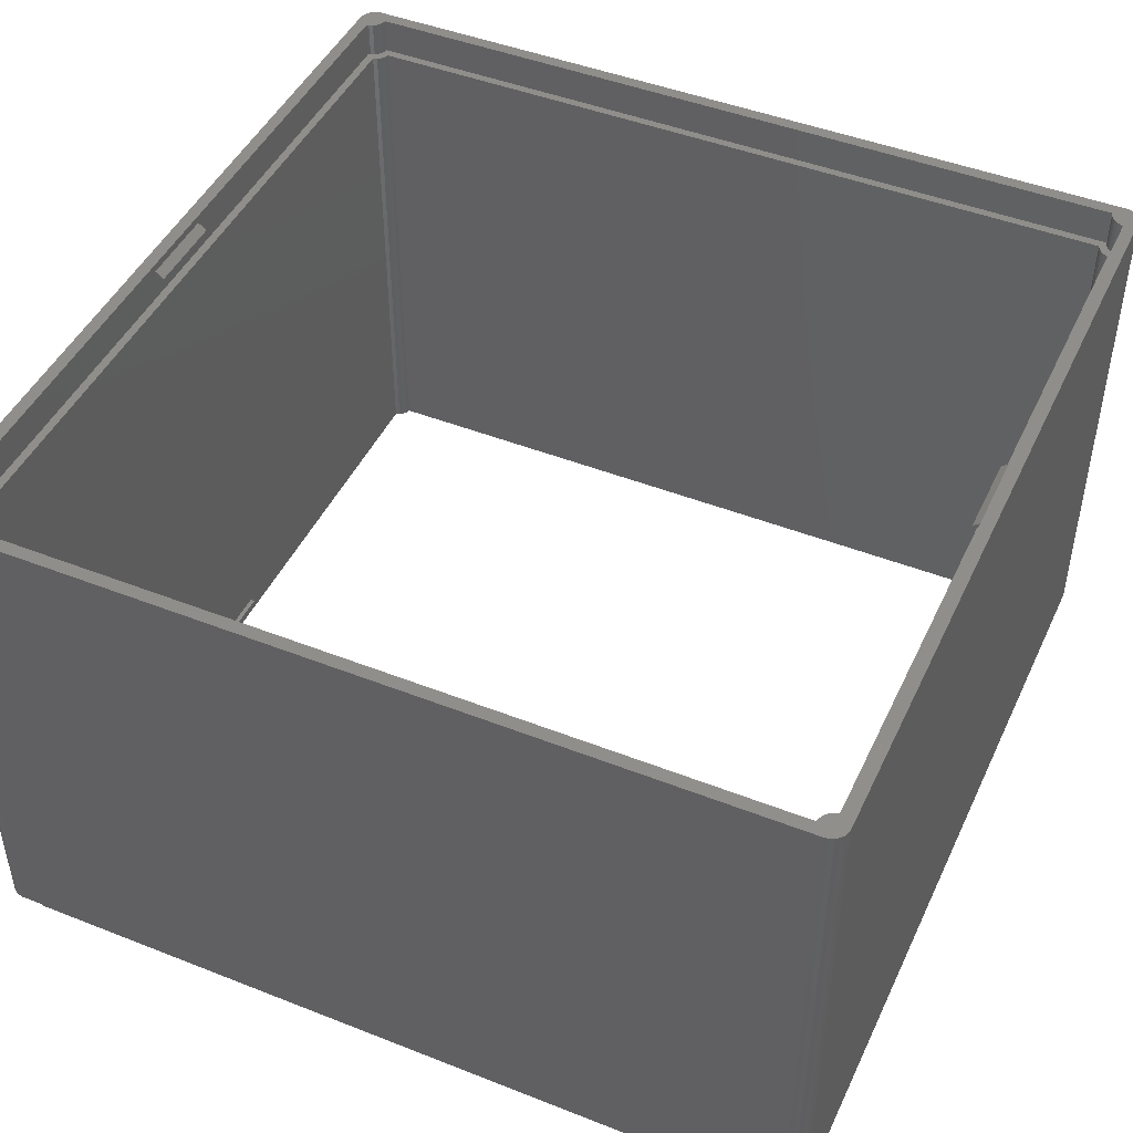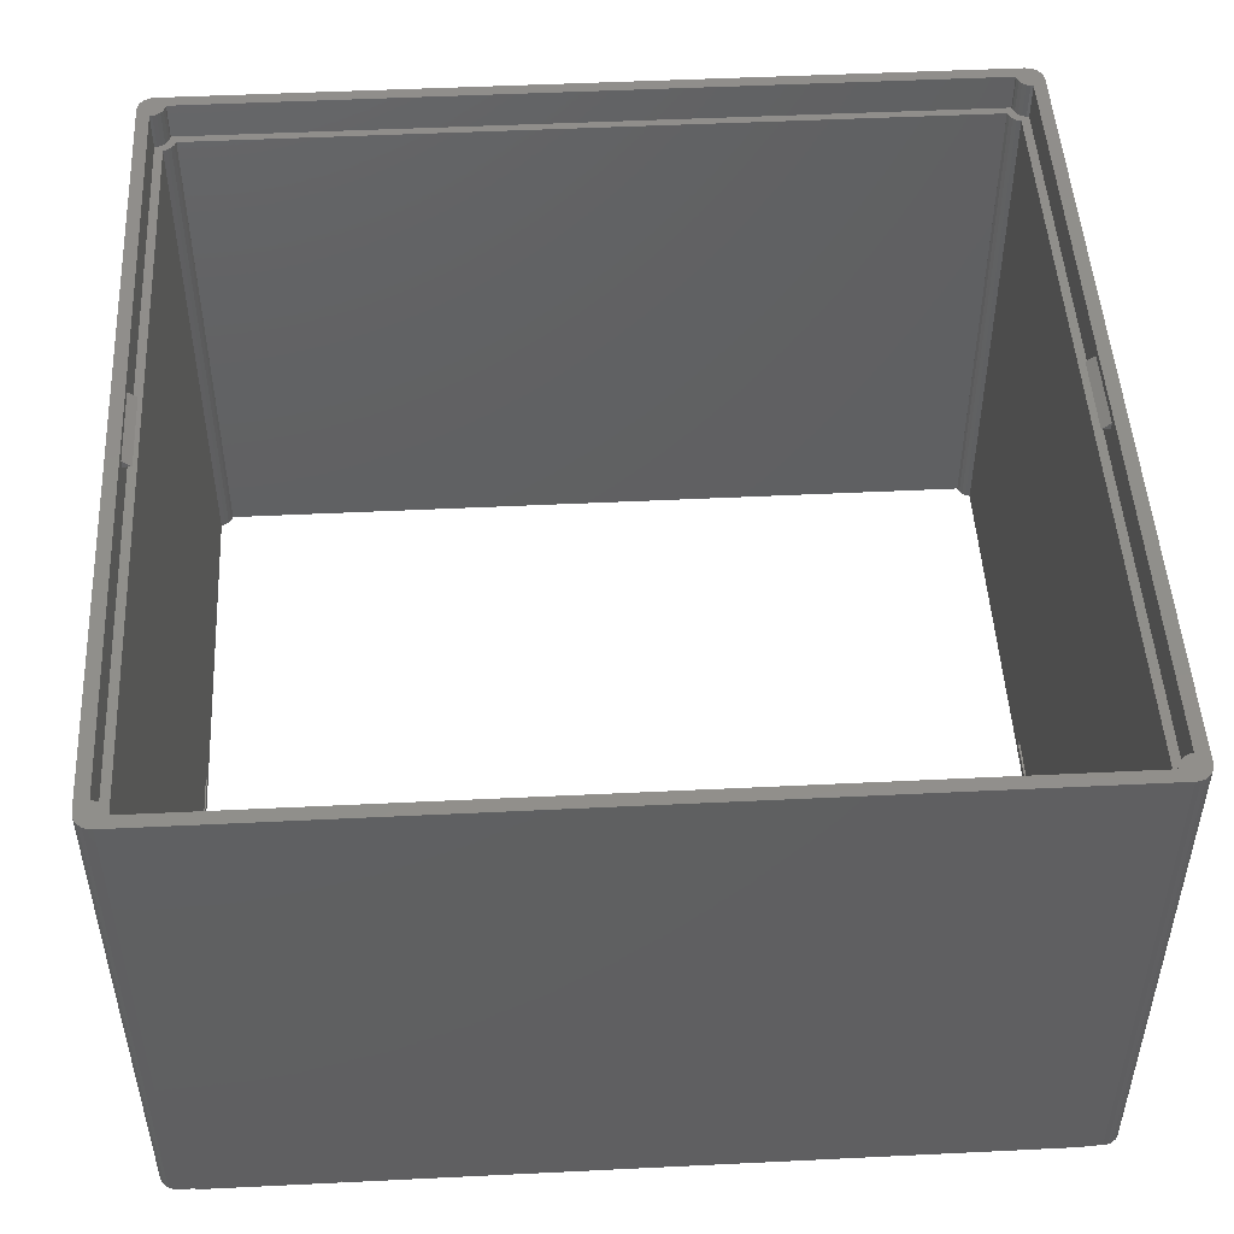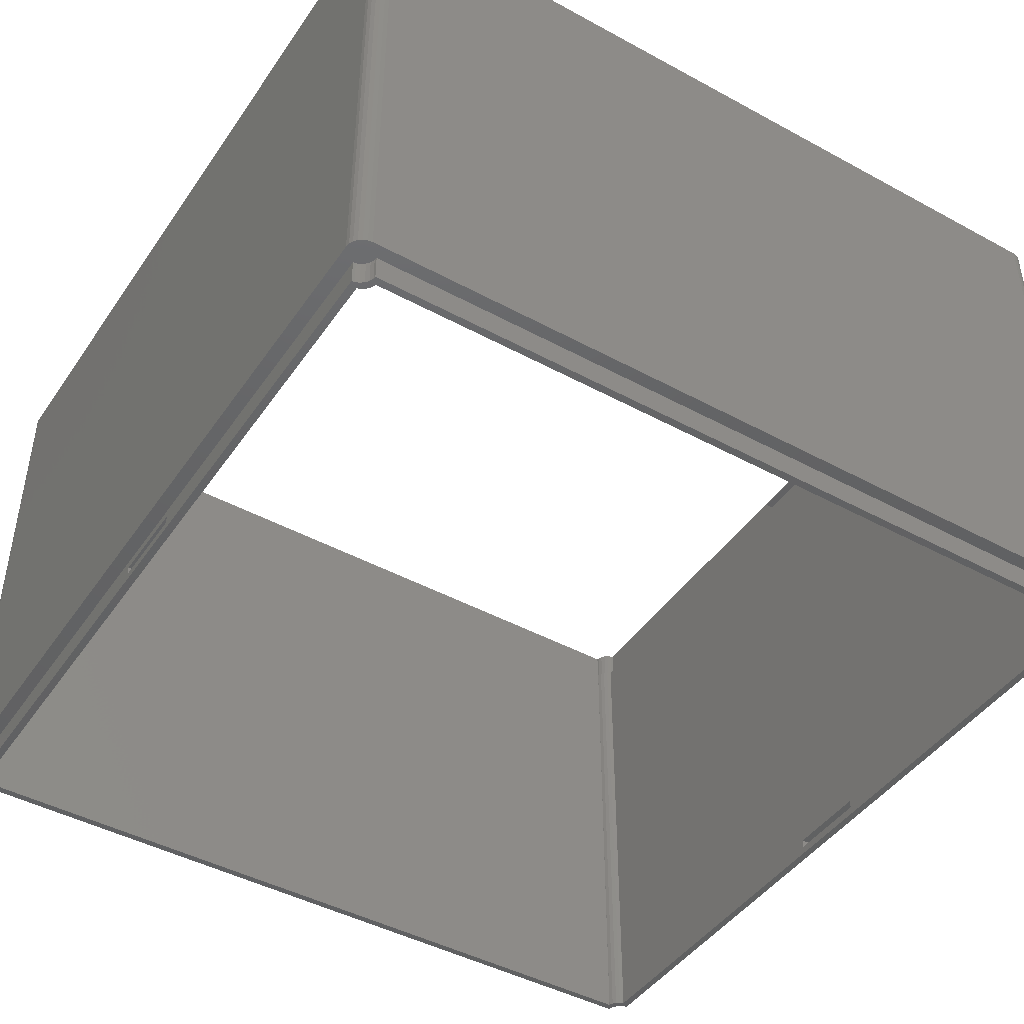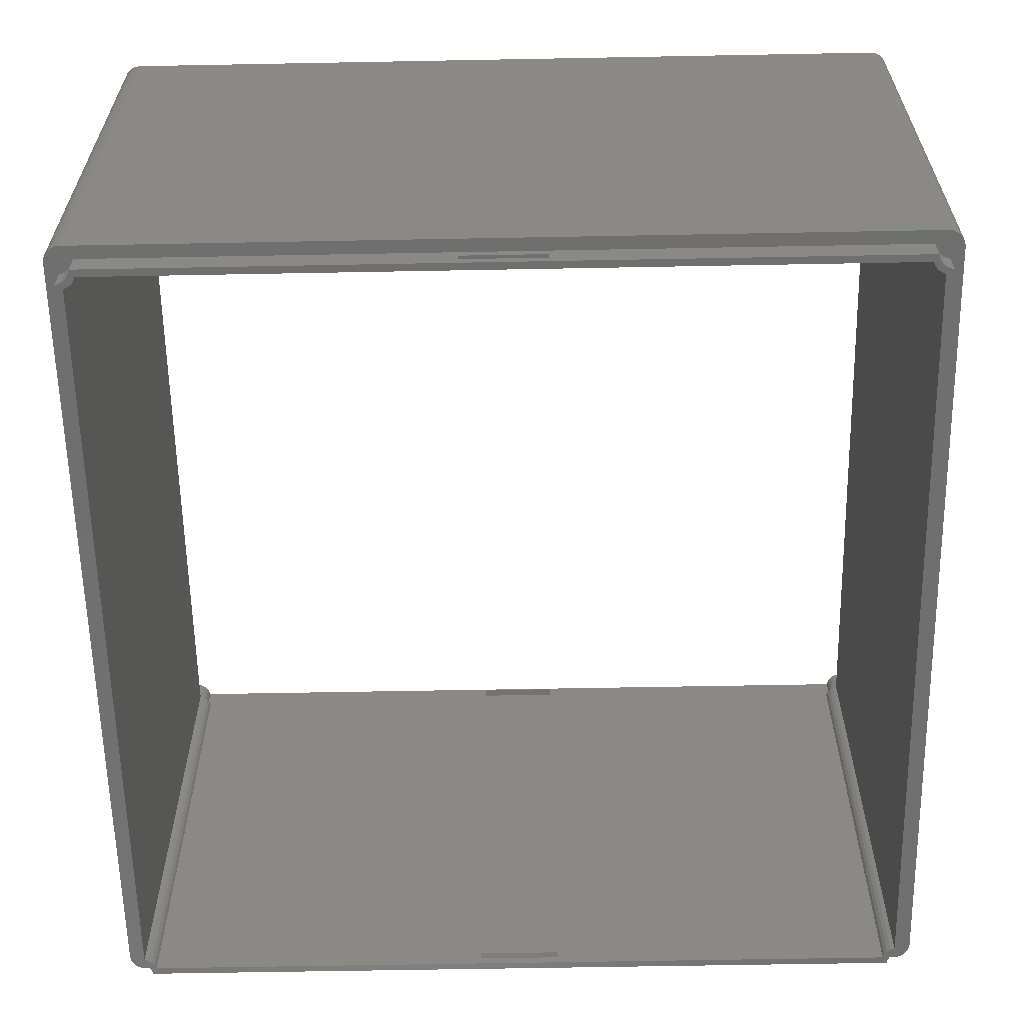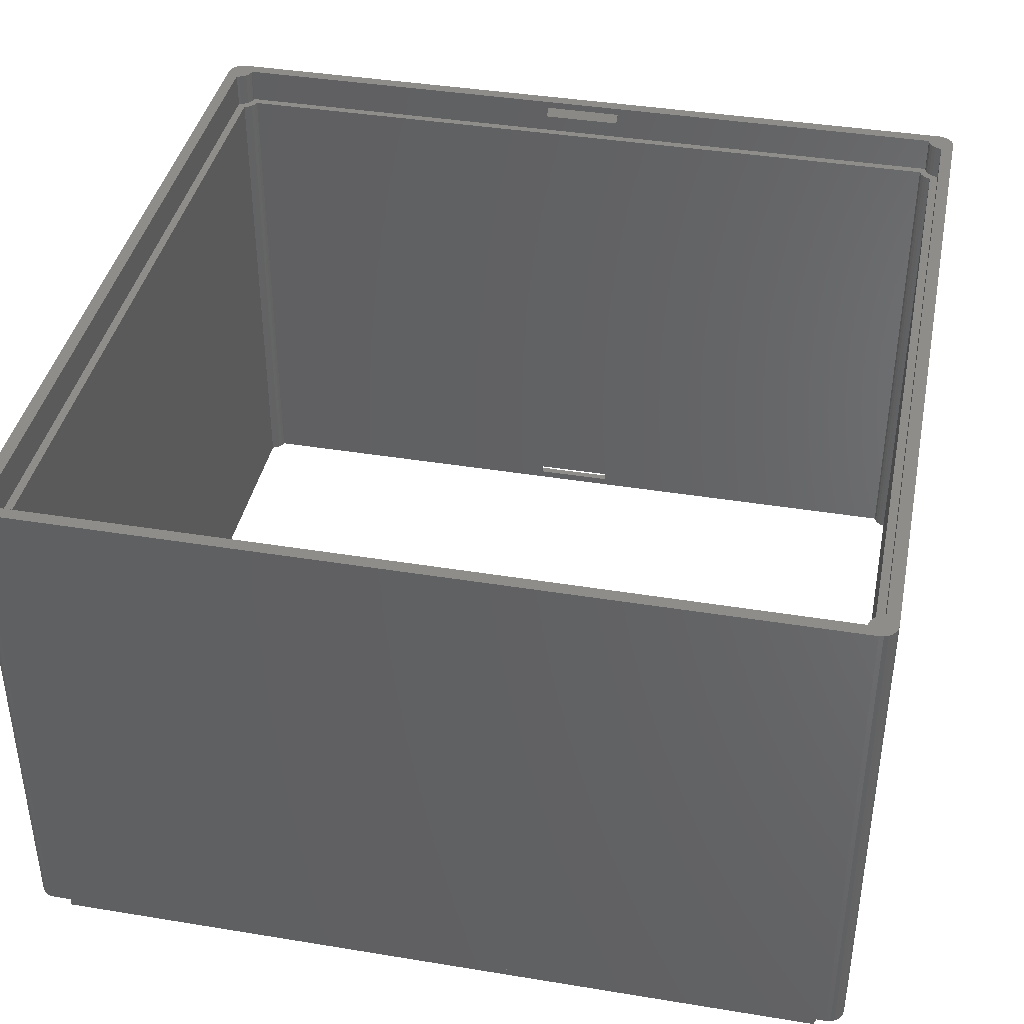
<metadata>
{"format":"stl","ext":"stl","renderer":"f3d","projection":"perspective","resolution":1024,"background":"white","views":[{"elev":46.0,"azim":24.3,"up":"+Z"},{"elev":49.0,"azim":176.9,"up":"+Z"},{"elev":-44.8,"azim":-32.3,"up":"+Z"},{"elev":-61.2,"azim":91.1,"up":"+Z"},{"elev":39.8,"azim":101.5,"up":"+Z"}]}
</metadata>
<code>
# stl→obj: 234 verts, 512 faces
v 602.7 1705 435.2
v 793.7 1705 426.4
v 793.7 1705 435.2
v 602.7 1705 426.4
v 603 1507 308.8
v 793.5 1507 302.8
v 793.5 1507 308.8
v 603 1507 302.8
v 797 1701 302.8
v 797 1596 304.8
v 797 1511 302.8
v 797 1616 304.8
v 797 1616 306.8
v 797 1511 308.8
v 797 1596 306.8
v 797 1701 308.8
v 795.2 1700 426.4
v 795.2 1512 302.8
v 795.2 1512 426.4
v 795.2 1596 306.8
v 795.2 1616 306.8
v 795.2 1616 304.8
v 795.2 1700 302.8
v 795.2 1596 304.8
v 604.1 1703 426.4
v 792.3 1703 302.8
v 792.3 1703 426.4
v 604.1 1703 302.8
v 601.2 1512 302.8
v 601.2 1596 304.8
v 601.2 1512 426.4
v 601.2 1700 302.8
v 601.2 1616 304.8
v 601.2 1616 306.8
v 601.2 1700 426.4
v 601.2 1596 306.8
v 793.7 1507 435.2
v 602.7 1507 426.4
v 602.7 1507 435.2
v 793.7 1507 426.4
v 599.2 1701 426.4
v 599.2 1596 431.8
v 599.2 1510 426.4
v 599.2 1616 431.8
v 599.2 1616 433.4
v 599.2 1701 435.2
v 599.2 1510 435.2
v 599.2 1596 433.4
v 797.2 1510 435.2
v 797.2 1596 433.4
v 797.2 1510 426.4
v 797.2 1701 435.2
v 797.2 1616 433.4
v 797.2 1616 431.8
v 797.2 1701 426.4
v 797.2 1596 431.8
v 792.3 1509 302.8
v 604.1 1509 426.4
v 792.3 1509 426.4
v 604.1 1509 302.8
v 599.2 1504 435.2
v 600.2 1504 308.8
v 600.2 1504 435.2
v 599.2 1504 308.8
v 596.3 1507 435.2
v 596.2 1508 308.8
v 596.3 1507 308.8
v 596.2 1508 435.2
v 596.7 1506 435.2
v 596.7 1506 308.8
v 597.4 1505 435.2
v 597.4 1505 308.8
v 598.2 1504 435.2
v 598.2 1504 308.8
v 596.2 1704 308.8
v 596.2 1704 435.2
v 596.3 1705 435.2
v 596.3 1705 308.8
v 600.2 1708 308.8
v 599.2 1708 435.2
v 600.2 1708 435.2
v 599.2 1708 308.8
v 598.2 1707 435.2
v 598.2 1707 308.8
v 597.4 1707 308.8
v 597.4 1707 435.2
v 596.7 1706 308.8
v 596.7 1706 435.2
v 796.2 1708 435.2
v 796.2 1708 308.8
v 797.2 1708 435.2
v 797.2 1708 308.8
v 800.2 1704 308.8
v 800.1 1705 435.2
v 800.2 1704 435.2
v 800.1 1705 308.8
v 799.7 1706 435.2
v 799.7 1706 308.8
v 799 1707 435.2
v 799 1707 308.8
v 798.2 1707 435.2
v 798.2 1707 308.8
v 800.2 1508 435.2
v 800.2 1508 308.8
v 796.2 1504 308.8
v 797.2 1504 435.2
v 796.2 1504 435.2
v 797.2 1504 308.8
v 798.2 1504 435.2
v 798.2 1504 308.8
v 799 1505 308.8
v 799 1505 435.2
v 799.7 1506 308.8
v 799.7 1506 435.2
v 800.1 1507 308.8
v 800.1 1507 435.2
v 796.6 1701 435.2
v 795.6 1702 435.2
v 794.8 1702 435.2
v 794.2 1703 435.2
v 793.8 1704 435.2
v 602.7 1704 435.2
v 602.3 1703 435.2
v 601.6 1702 435.2
v 600.8 1702 435.2
v 599.8 1701 435.2
v 796.6 1510 435.2
v 795.6 1510 435.2
v 794.8 1509 435.2
v 794.2 1508 435.2
v 793.8 1507 435.2
v 602.3 1508 435.2
v 601.6 1509 435.2
v 600.8 1510 435.2
v 599.8 1510 435.2
v 602.3 1508 426.4
v 601.6 1509 426.4
v 600.8 1510 426.4
v 599.8 1510 426.4
v 599.8 1701 426.4
v 600.8 1702 426.4
v 601.6 1702 426.4
v 602.3 1703 426.4
v 602.7 1704 426.4
v 793.8 1704 426.4
v 794.2 1703 426.4
v 794.8 1702 426.4
v 795.6 1702 426.4
v 796.6 1701 426.4
v 796.6 1510 426.4
v 795.6 1510 426.4
v 794.8 1509 426.4
v 794.2 1508 426.4
v 793.8 1507 426.4
v 599.4 1511 308.8
v 599.4 1596 306.8
v 599.4 1511 302.8
v 599.4 1701 308.8
v 599.4 1616 306.8
v 599.4 1616 304.8
v 599.4 1596 304.8
v 599.4 1701 302.8
v 601.2 1596 431.8
v 603 1705 308.8
v 602.9 1704 302.8
v 602.9 1704 308.8
v 603 1705 302.8
v 602.5 1703 302.8
v 602.5 1703 308.8
v 601.8 1702 302.8
v 601.8 1702 308.8
v 601 1702 308.8
v 601 1702 302.8
v 600 1701 302.8
v 600 1701 308.8
v 793.5 1705 308.8
v 793.5 1705 302.8
v 796.4 1511 302.8
v 796.4 1701 302.8
v 795.4 1510 302.8
v 795.4 1702 302.8
v 794.6 1509 302.8
v 794.2 1511 302.8
v 793.9 1509 302.8
v 793.4 1511 302.8
v 793.5 1508 302.8
v 792.7 1510 302.8
v 603.7 1510 302.8
v 603 1511 302.8
v 602.9 1508 302.8
v 602.2 1511 302.8
v 602.5 1509 302.8
v 601.8 1509 302.8
v 601 1510 302.8
v 600 1511 302.8
v 794.6 1702 302.8
v 794.2 1700 302.8
v 793.9 1703 302.8
v 793.4 1701 302.8
v 793.5 1704 302.8
v 792.7 1702 302.8
v 603.7 1702 302.8
v 603 1701 302.8
v 602.2 1700 302.8
v 793.9 1703 308.8
v 793.5 1704 308.8
v 794.6 1702 308.8
v 795.4 1702 308.8
v 796.4 1701 308.8
v 793.5 1508 308.8
v 793.9 1509 308.8
v 794.6 1509 308.8
v 795.4 1510 308.8
v 796.4 1511 308.8
v 602.9 1508 308.8
v 602.5 1509 308.8
v 601.8 1509 308.8
v 601 1510 308.8
v 600 1511 308.8
v 602.2 1700 426.4
v 603 1701 426.4
v 603.7 1702 426.4
v 794.2 1700 426.4
v 793.4 1701 426.4
v 792.7 1702 426.4
v 794.2 1511 426.4
v 793.4 1511 426.4
v 792.7 1510 426.4
v 603.7 1510 426.4
v 603 1511 426.4
v 602.2 1511 426.4
v 601.2 1616 431.8
v 795.2 1596 431.8
v 795.2 1616 431.8
f 1 2 3
f 2 1 4
f 5 6 7
f 6 5 8
f 9 10 11
f 10 9 12
f 12 9 13
f 14 15 16
f 15 14 11
f 15 11 10
f 16 15 13
f 16 13 9
f 17 18 19
f 18 17 20
f 20 17 21
f 21 17 22
f 22 17 23
f 18 24 23
f 24 18 20
f 23 24 22
f 25 26 27
f 26 25 28
f 29 30 31
f 30 29 32
f 30 32 33
f 33 32 34
f 34 32 35
f 31 36 35
f 36 31 30
f 35 36 34
f 37 38 39
f 38 37 40
f 41 42 43
f 42 41 44
f 44 41 45
f 45 41 46
f 47 48 46
f 48 47 43
f 48 43 42
f 46 48 45
f 49 50 51
f 50 49 52
f 50 52 53
f 53 52 54
f 54 52 55
f 51 56 55
f 56 51 50
f 55 56 54
f 57 58 59
f 58 57 60
f 61 62 63
f 62 61 64
f 65 66 67
f 66 65 68
f 69 67 70
f 67 69 65
f 71 70 72
f 70 71 69
f 72 73 71
f 73 72 74
f 73 64 61
f 64 73 74
f 68 75 66
f 75 68 76
f 77 75 76
f 75 77 78
f 79 80 81
f 80 79 82
f 82 83 80
f 83 82 84
f 83 85 86
f 85 83 84
f 86 87 88
f 87 86 85
f 88 78 77
f 78 88 87
f 89 79 81
f 79 89 90
f 91 90 89
f 90 91 92
f 93 94 95
f 94 93 96
f 96 97 94
f 97 96 98
f 98 99 97
f 99 98 100
f 100 101 99
f 101 100 102
f 101 92 91
f 92 101 102
f 93 103 104
f 103 93 95
f 105 106 107
f 106 105 108
f 108 109 106
f 109 108 110
f 109 111 112
f 111 109 110
f 113 112 111
f 112 113 114
f 115 114 113
f 114 115 116
f 104 116 115
f 116 104 103
f 62 107 63
f 107 62 105
f 94 103 95
f 103 94 116
f 116 94 97
f 116 97 114
f 114 97 99
f 114 99 112
f 112 99 101
f 112 101 109
f 109 101 91
f 109 91 106
f 106 91 52
f 52 91 89
f 106 52 49
f 52 89 117
f 117 89 118
f 118 89 3
f 3 89 81
f 118 3 119
f 119 3 120
f 120 3 121
f 3 81 1
f 1 81 122
f 122 81 123
f 123 81 124
f 124 81 125
f 125 81 126
f 126 81 80
f 126 80 46
f 46 80 47
f 47 80 61
f 61 80 73
f 73 80 83
f 73 83 71
f 71 83 86
f 71 86 69
f 69 86 88
f 69 88 65
f 65 88 77
f 65 77 68
f 68 77 76
f 49 107 106
f 107 49 127
f 107 127 128
f 107 128 37
f 107 37 63
f 37 128 129
f 37 129 130
f 37 130 131
f 63 37 39
f 63 39 39
f 63 39 132
f 63 132 133
f 63 133 134
f 63 134 135
f 63 135 61
f 61 135 47
f 38 39 39
f 39 38 38
f 38 132 39
f 132 38 136
f 136 133 132
f 133 136 137
f 137 134 133
f 134 137 138
f 134 139 135
f 139 134 138
f 139 47 135
f 47 139 43
f 46 140 126
f 140 46 41
f 140 125 126
f 125 140 141
f 141 124 125
f 124 141 142
f 142 123 124
f 123 142 143
f 143 122 123
f 122 143 144
f 144 1 122
f 1 144 4
f 121 2 145
f 2 121 3
f 120 145 146
f 145 120 121
f 119 146 147
f 146 119 120
f 119 148 118
f 148 119 147
f 118 149 117
f 149 118 148
f 149 52 117
f 52 149 55
f 49 150 127
f 150 49 51
f 150 128 127
f 128 150 151
f 151 129 128
f 129 151 152
f 129 153 130
f 153 129 152
f 130 154 131
f 154 130 153
f 131 40 37
f 40 131 154
f 155 156 157
f 156 155 158
f 156 158 159
f 159 158 160
f 157 161 162
f 161 157 156
f 162 161 160
f 162 160 158
f 160 30 33
f 30 160 161
f 36 161 156
f 161 36 30
f 156 34 36
f 34 156 159
f 160 34 159
f 34 160 33
f 21 12 13
f 12 21 22
f 22 10 12
f 10 22 24
f 10 20 15
f 20 10 24
f 20 13 15
f 13 20 21
f 163 48 42
f 164 165 166
f 165 164 167
f 166 168 169
f 168 166 165
f 169 170 171
f 170 169 168
f 170 172 171
f 172 170 173
f 172 174 175
f 174 172 173
f 175 162 158
f 162 175 174
f 176 167 164
f 167 176 177
f 178 9 11
f 9 178 179
f 179 178 180
f 179 180 181
f 181 180 18
f 18 180 182
f 181 18 23
f 18 182 18
f 18 182 183
f 183 182 184
f 183 184 185
f 185 184 186
f 185 186 6
f 185 6 57
f 57 6 8
f 185 57 187
f 187 57 57
f 57 8 60
f 60 8 60
f 60 8 188
f 188 8 189
f 189 8 190
f 189 190 191
f 191 190 192
f 191 192 193
f 191 193 29
f 29 193 194
f 29 194 29
f 29 194 173
f 173 194 174
f 174 194 195
f 174 195 162
f 162 195 157
f 23 196 181
f 196 23 23
f 196 23 197
f 196 197 198
f 198 197 199
f 198 199 200
f 200 199 177
f 177 199 26
f 177 26 167
f 26 199 201
f 26 201 26
f 167 26 28
f 167 28 28
f 167 28 202
f 167 202 203
f 167 203 165
f 165 203 204
f 165 204 168
f 168 204 170
f 170 204 32
f 170 32 173
f 173 32 32
f 173 32 29
f 200 205 198
f 205 200 206
f 198 207 196
f 207 198 205
f 177 206 200
f 206 177 176
f 181 207 208
f 207 181 196
f 179 208 209
f 208 179 181
f 9 209 16
f 209 9 179
f 6 210 7
f 210 6 186
f 184 210 186
f 210 184 211
f 182 211 184
f 211 182 212
f 212 180 213
f 180 212 182
f 213 178 214
f 178 213 180
f 214 11 14
f 11 214 178
f 104 96 93
f 96 104 115
f 96 115 98
f 98 115 113
f 98 113 100
f 100 113 111
f 100 111 102
f 102 111 110
f 102 110 108
f 102 108 92
f 92 108 14
f 14 108 105
f 14 105 214
f 214 105 213
f 213 105 7
f 7 105 62
f 213 7 212
f 212 7 211
f 211 7 210
f 7 62 5
f 5 62 215
f 215 62 216
f 216 62 217
f 217 62 218
f 218 62 219
f 219 62 64
f 219 64 155
f 155 64 82
f 82 64 84
f 84 64 74
f 84 74 85
f 85 74 72
f 85 72 70
f 85 70 87
f 87 70 67
f 87 67 78
f 78 67 66
f 78 66 75
f 92 16 90
f 16 92 14
f 90 16 209
f 90 209 208
f 90 208 176
f 90 176 79
f 176 208 207
f 176 207 205
f 176 205 206
f 79 176 164
f 79 164 166
f 79 166 169
f 79 169 171
f 79 171 172
f 79 172 175
f 79 175 82
f 82 175 158
f 82 158 155
f 215 8 5
f 8 215 190
f 155 195 219
f 195 155 157
f 195 218 219
f 218 195 194
f 218 193 217
f 193 218 194
f 217 192 216
f 192 217 193
f 216 190 215
f 190 216 192
f 220 203 221
f 203 220 204
f 35 204 220
f 204 35 32
f 28 25 25
f 25 28 28
f 202 25 222
f 25 202 28
f 32 35 35
f 35 32 32
f 203 222 221
f 222 203 202
f 147 17 148
f 17 147 17
f 17 147 223
f 223 147 146
f 223 146 224
f 224 146 145
f 224 145 2
f 224 2 27
f 27 2 4
f 224 27 225
f 225 27 27
f 27 4 25
f 25 4 25
f 25 4 222
f 222 4 221
f 221 4 220
f 220 4 144
f 220 144 143
f 220 143 142
f 220 142 35
f 35 142 141
f 35 141 35
f 35 141 31
f 31 141 138
f 138 141 139
f 139 141 140
f 139 140 43
f 43 140 41
f 55 150 51
f 150 55 149
f 150 149 151
f 151 149 148
f 151 148 19
f 151 19 152
f 19 148 17
f 152 19 19
f 152 19 226
f 152 226 153
f 153 226 227
f 153 227 154
f 154 227 40
f 40 227 59
f 40 59 38
f 59 227 228
f 59 228 59
f 38 59 58
f 38 58 58
f 38 58 229
f 38 229 230
f 38 230 231
f 38 231 38
f 38 231 136
f 136 231 137
f 137 231 31
f 137 31 138
f 138 31 31
f 27 26 26
f 26 27 27
f 225 26 201
f 26 225 27
f 224 201 199
f 201 224 225
f 199 223 224
f 223 199 197
f 197 17 223
f 17 197 23
f 23 17 17
f 17 23 23
f 19 18 19
f 18 19 18
f 18 226 19
f 226 18 183
f 226 185 227
f 185 226 183
f 227 187 228
f 187 227 185
f 228 57 59
f 57 228 187
f 59 57 59
f 57 59 57
f 60 58 60
f 58 60 58
f 188 58 60
f 58 188 229
f 189 229 188
f 229 189 230
f 189 231 230
f 231 189 191
f 191 31 231
f 31 191 29
f 31 29 31
f 29 31 29
f 42 232 163
f 232 42 44
f 44 45 232
f 232 48 163
f 48 232 45
f 233 54 56
f 54 233 234
f 56 50 233
f 234 53 54
f 234 50 53
f 50 234 233

</code>
